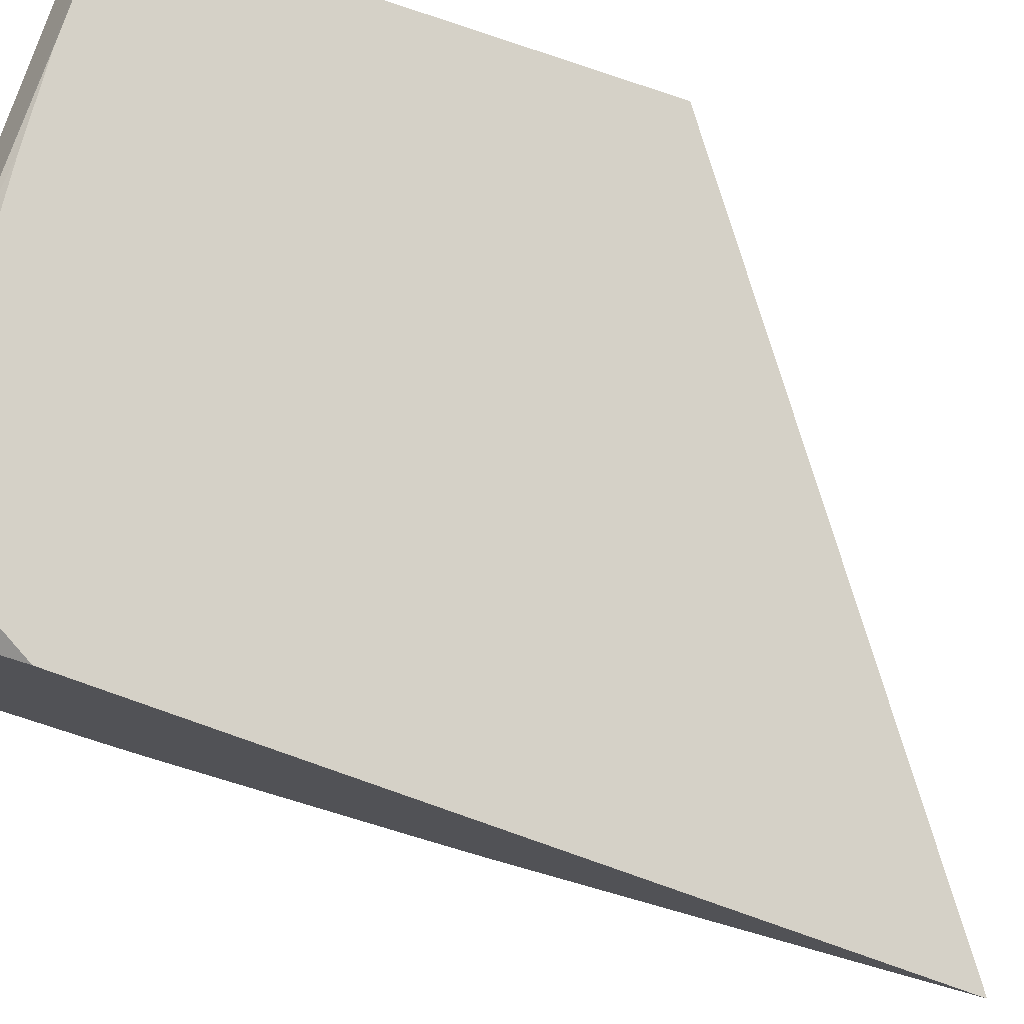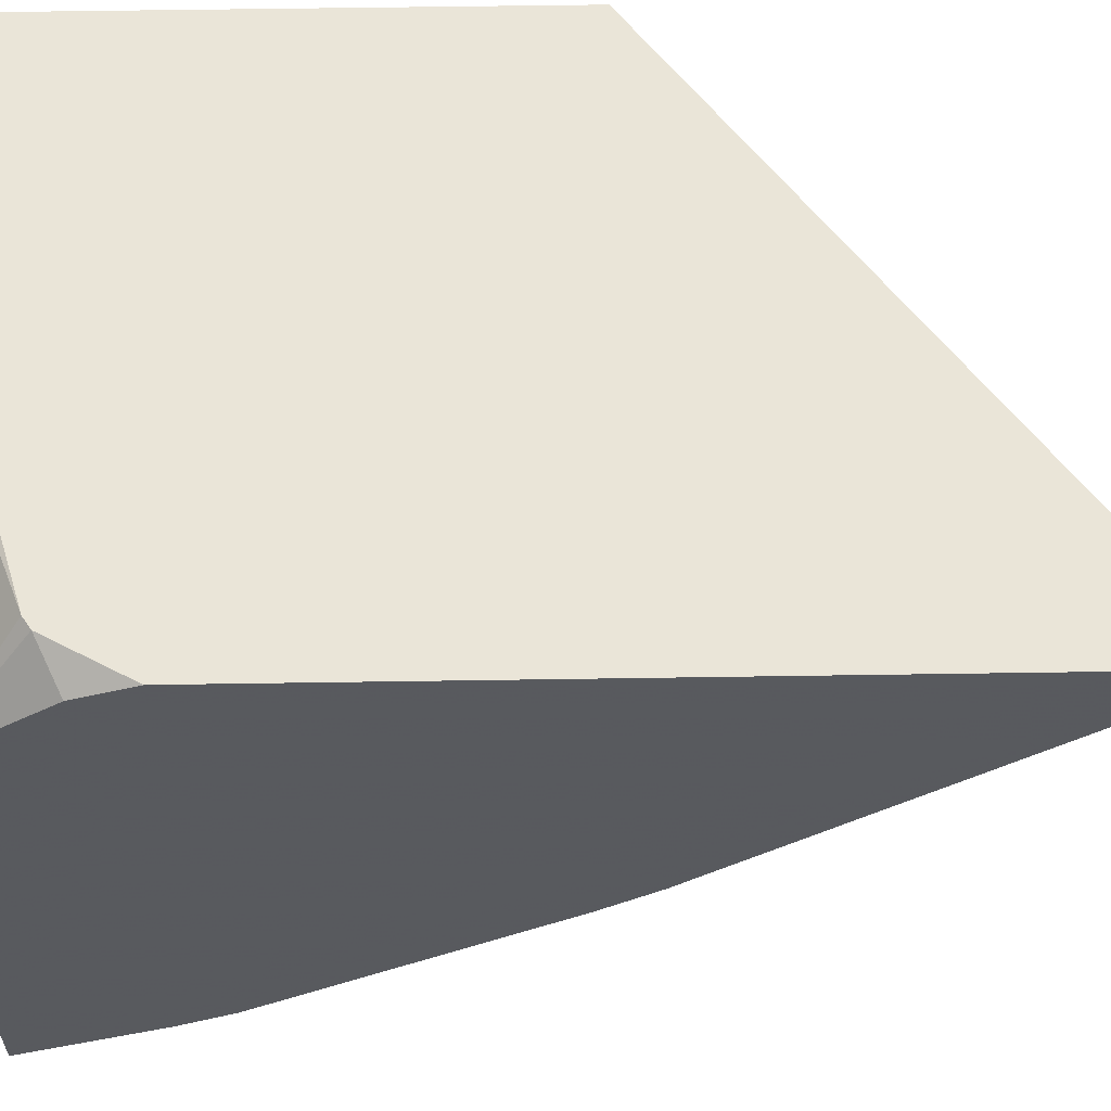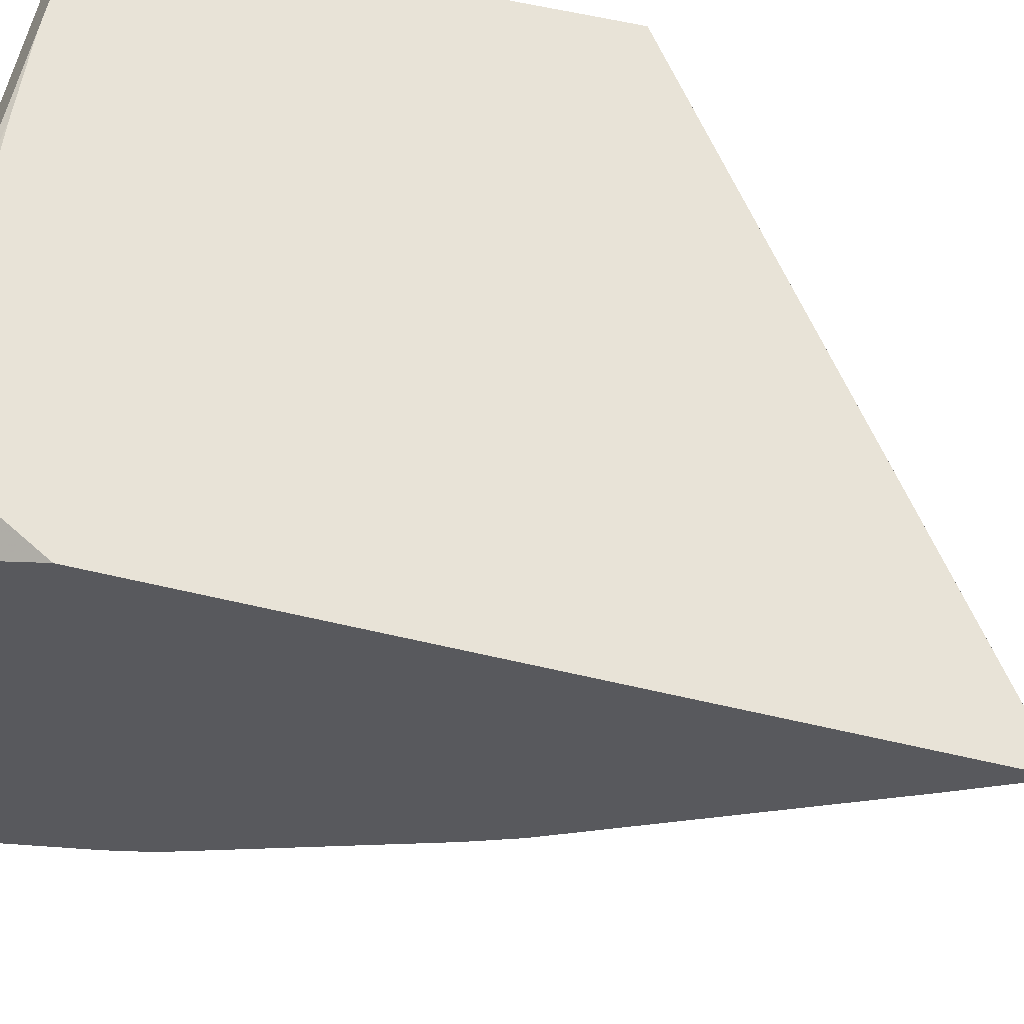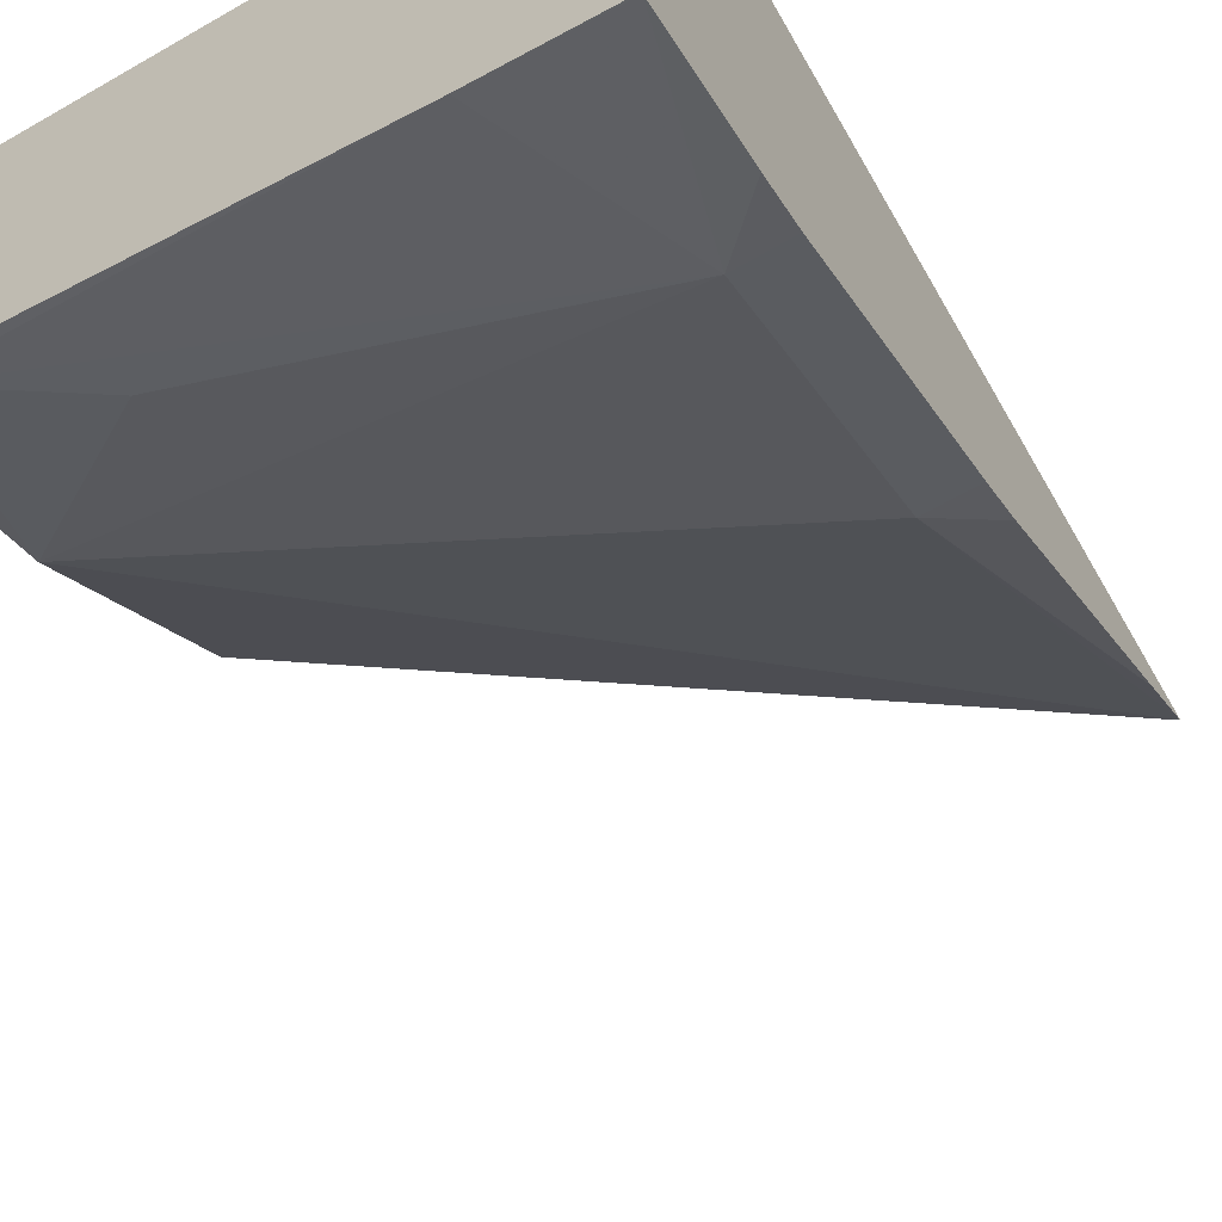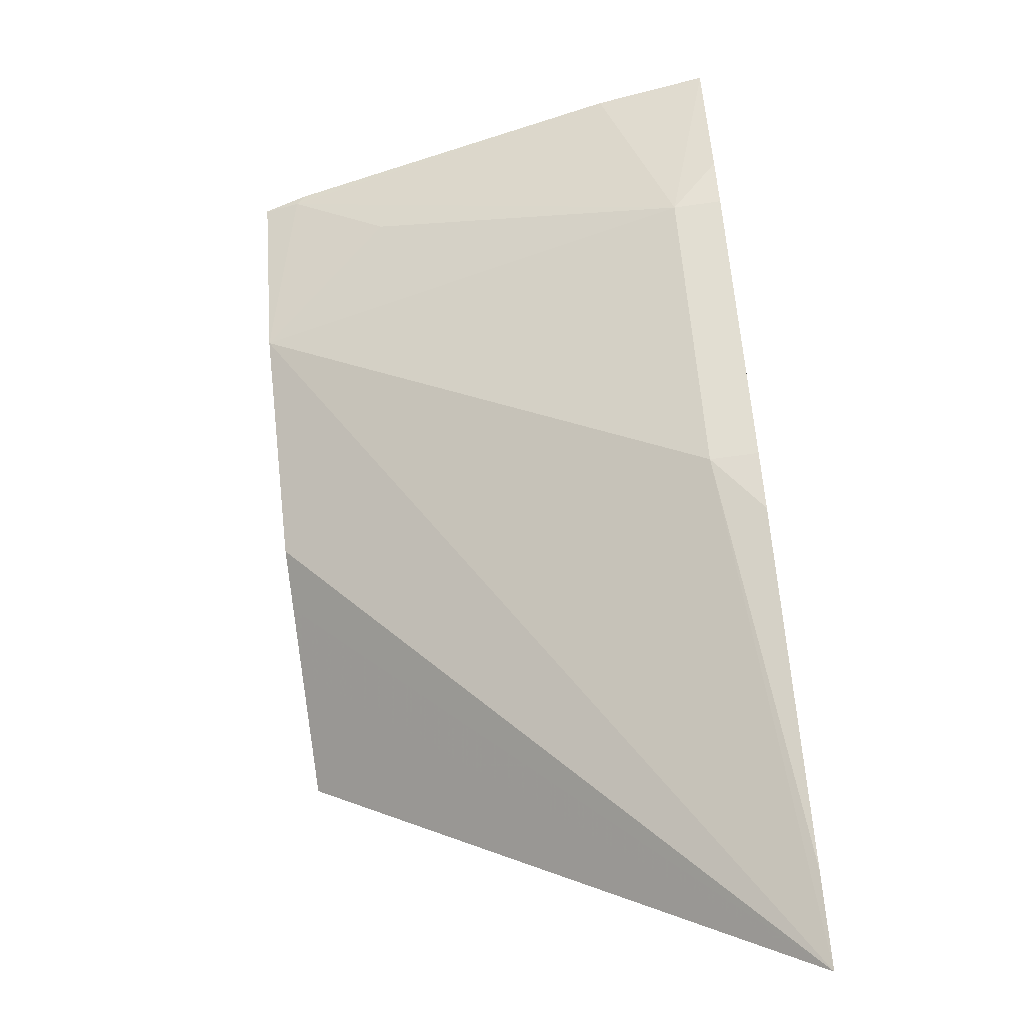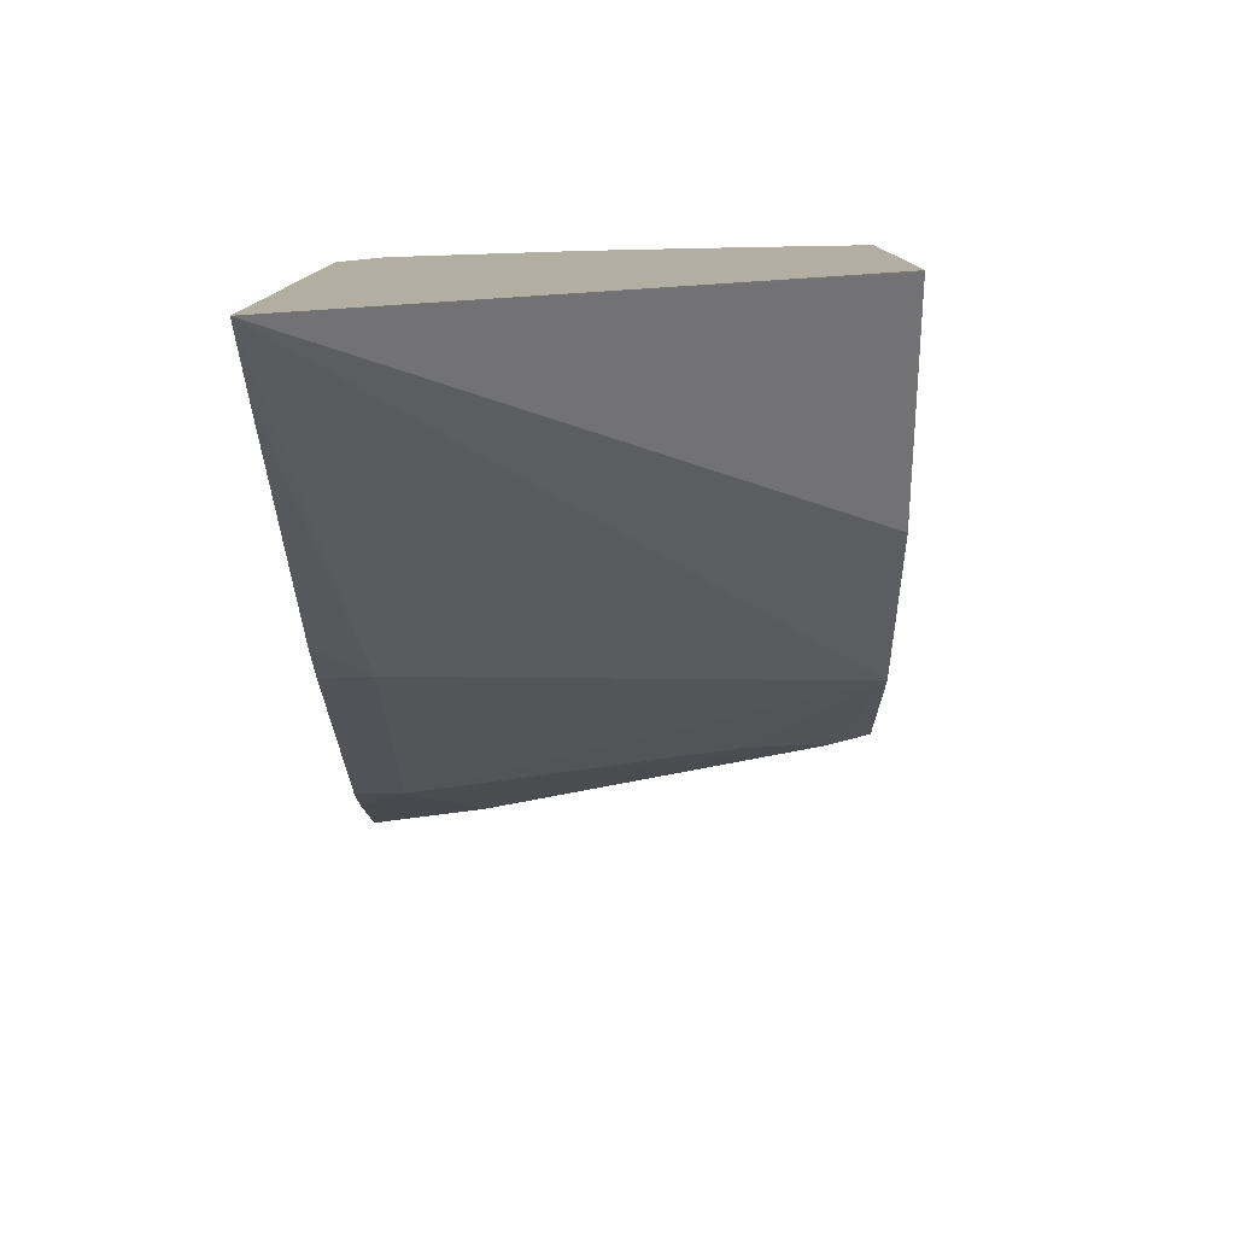
<metadata>
{"format":"obj","ext":"obj","renderer":"f3d","projection":"perspective","resolution":1024,"background":"white","views":[{"elev":78.7,"azim":109.2,"up":"+Y"},{"elev":59.5,"azim":89.1,"up":"+Y"},{"elev":61.9,"azim":103.2,"up":"+Y"},{"elev":-64.6,"azim":30.0,"up":"+Y"},{"elev":-60.5,"azim":8.4,"up":"+Z"},{"elev":-79.0,"azim":-179.0,"up":"+Z"}]}
</metadata>
<code>
v 0.2224 0.09449 0.4247
v 0.1732 0.1 0.4247
v 0.2224 0.09466 0.4241
v 0.2224 0.2775 0.4247
v 0.02205 0.1263 0.4247
v 0.01832 0.1282 0.421
v 0.2014 0.1282 0.3478
v 0.2224 0.1176 0.3689
v 0.2122 0.2854 0.4247
v 0.2224 0.2956 0.4197
v 0.01757 0.1274 0.4247
v 0.002291 0.1314 0.4242
v 0.002291 0.1709 0.3539
v 0.06103 0.1343 0.3905
v 0.2224 0.1282 0.3478
v 0.2014 0.2014 0.238
v 0.1629 0.3093 0.4247
v 0.2224 0.3051 0.4149
v 0.002485 0.1312 0.4247
v 0.002291 0.1312 0.4247
v 0.002291 0.2441 0.2807
v 0.2224 0.3454 0.0698
v 0.2224 0.2014 0.238
v 0.2224 0.319 0.09933
v 0.2224 0.2169 0.217
v 0.122 0.3417 0.4149
v 0.1024 0.3221 0.4247
v 0.2224 0.3373 0.3739
v 0.2061 0.3454 0.382
v 0.2018 0.3454 0.3849
v 0.002291 0.3221 0.4247
v 0.002291 0.2685 0.2685
v 0.002291 0.2952 0.2551
v 0.002291 0.3446 0.2305
v 0.002291 0.3454 0.2301
v 0.2224 0.3454 0.3526
v 0.1257 0.3454 0.4075
v 0.08174 0.3454 0.4112
v 0.04698 0.3454 0.4131
v 0.002291 0.3446 0.4135
v 0.002291 0.3417 0.4149
v 0.002291 0.3454 0.4131
f 18 29 30
f 18 28 29
f 16 22 24
f 17 26 27
f 17 18 26
f 16 25 23
f 16 24 25
f 12 33 32
f 13 21 22
f 12 21 13
f 12 32 21
f 12 34 33
f 12 42 35
f 12 40 42
f 18 30 26
f 12 41 40
f 13 22 16
f 21 32 22
f 26 30 37
f 22 33 34
f 12 31 41
f 39 42 40
f 28 36 29
f 26 31 27
f 26 41 31
f 26 40 41
f 26 39 40
f 26 38 39
f 26 37 38
f 22 29 36
f 22 30 29
f 22 37 30
f 22 38 37
f 22 39 38
f 22 42 39
f 22 35 42
f 22 34 35
f 22 32 33
f 12 20 31
f 12 35 34
f 11 19 12
f 1 31 20
f 1 27 31
f 1 17 27
f 1 9 17
f 1 4 9
f 1 10 4
f 1 18 10
f 1 28 18
f 1 36 28
f 1 22 36
f 1 25 24
f 1 23 25
f 1 15 23
f 1 8 15
f 1 3 8
f 1 2 3
f 12 19 20
f 1 20 19
f 1 19 11
f 1 24 22
f 1 5 2
f 10 18 17
f 9 10 17
f 7 23 15
f 7 16 23
f 7 13 16
f 7 14 13
f 6 14 7
f 6 13 14
f 7 15 8
f 6 11 12
f 5 11 6
f 4 10 9
f 3 7 8
f 2 7 3
f 2 6 7
f 2 5 6
f 6 12 13
f 1 11 5

</code>
